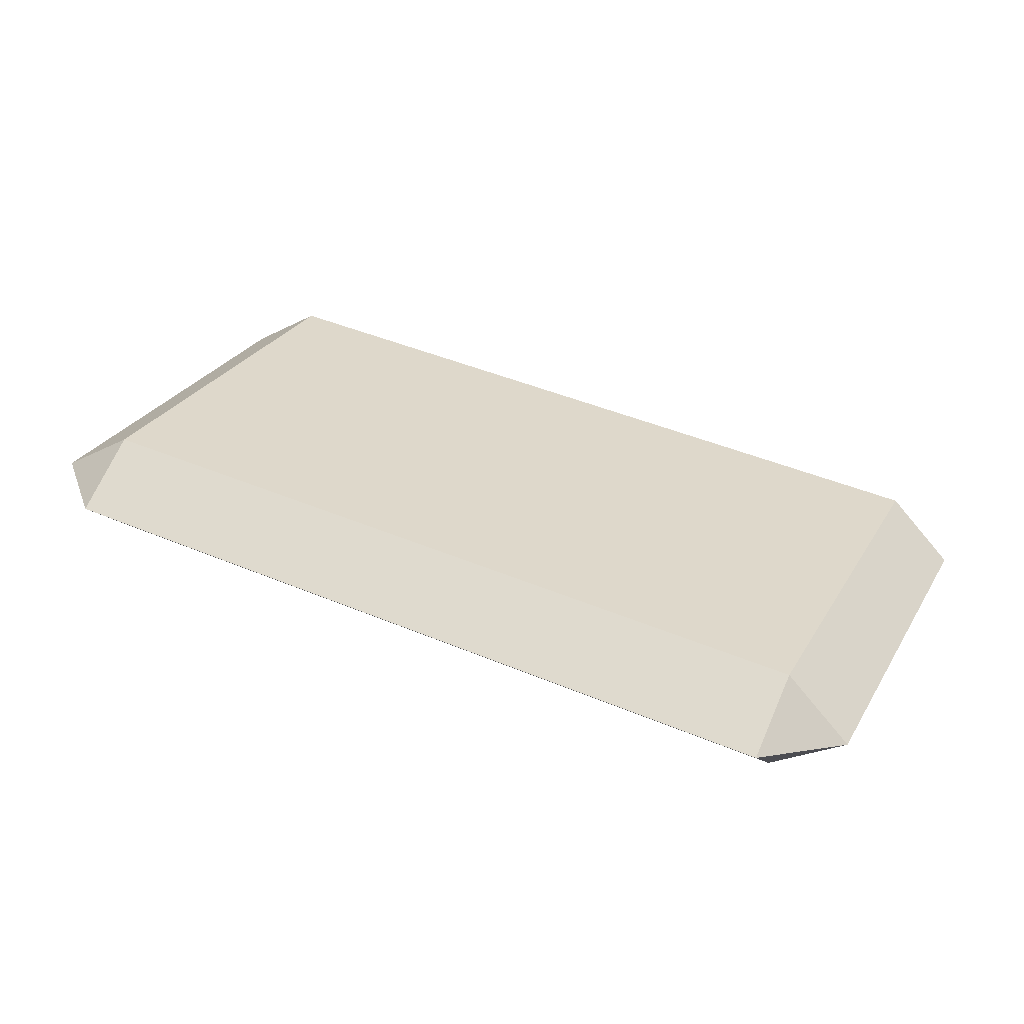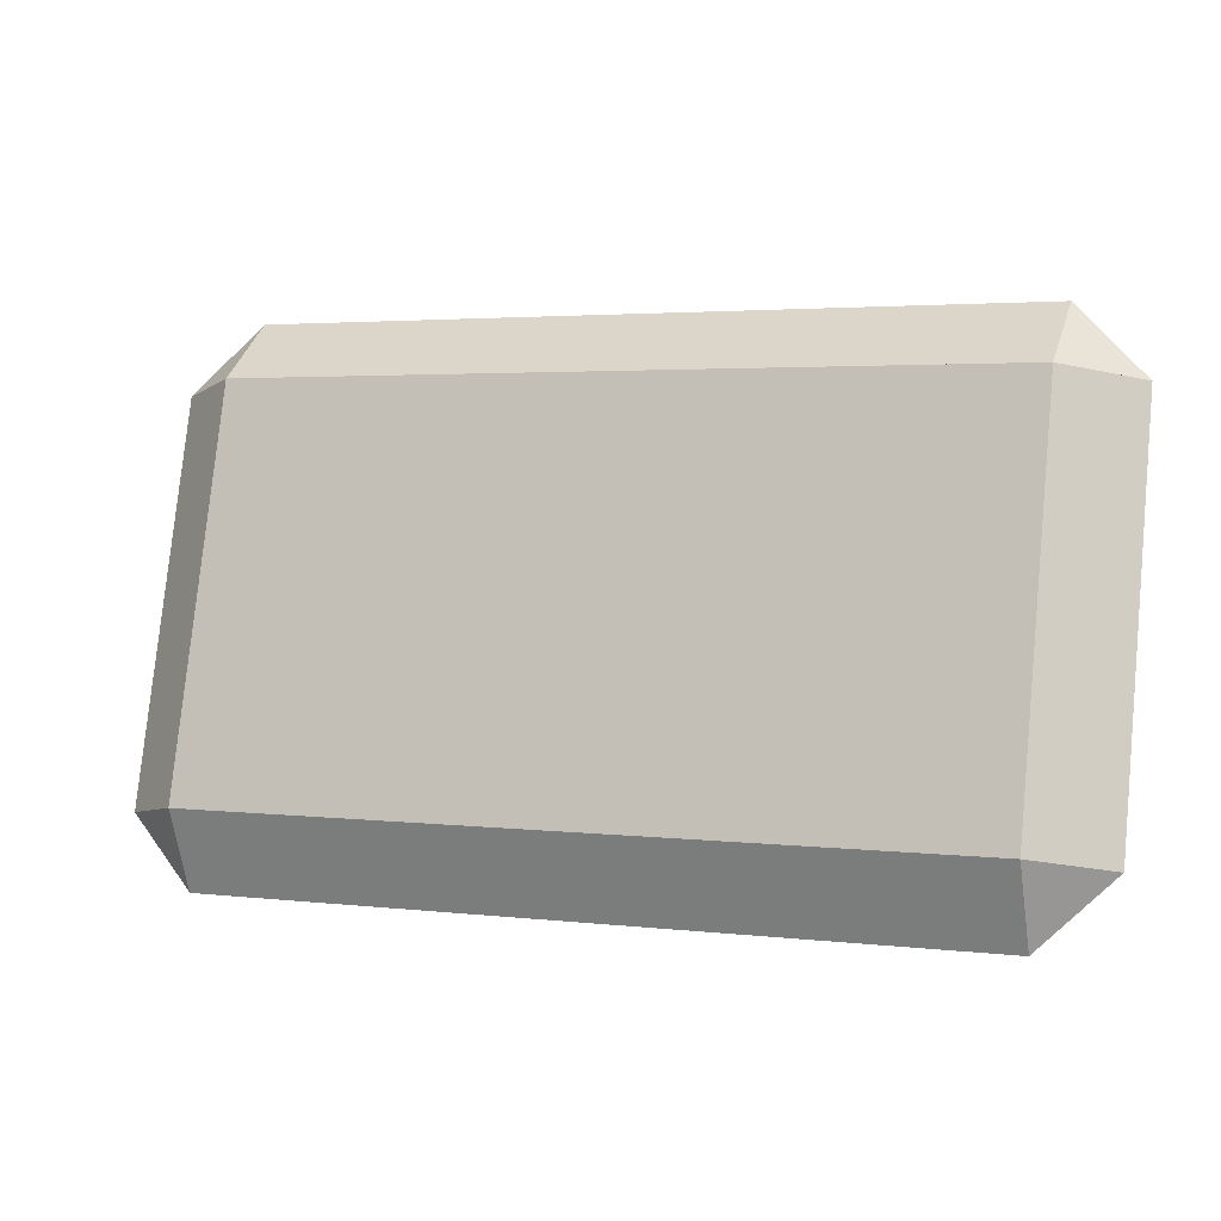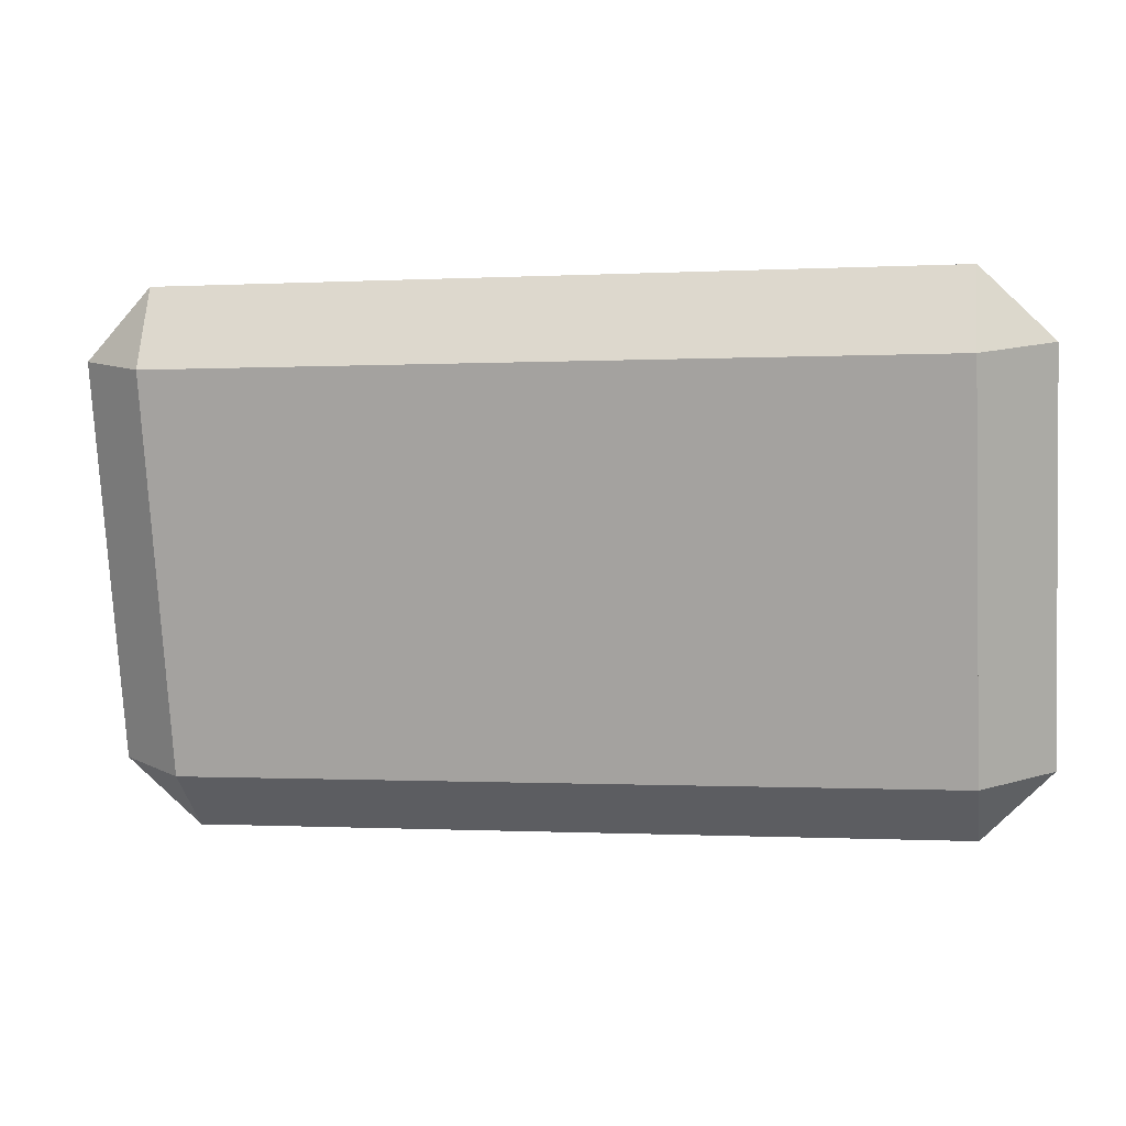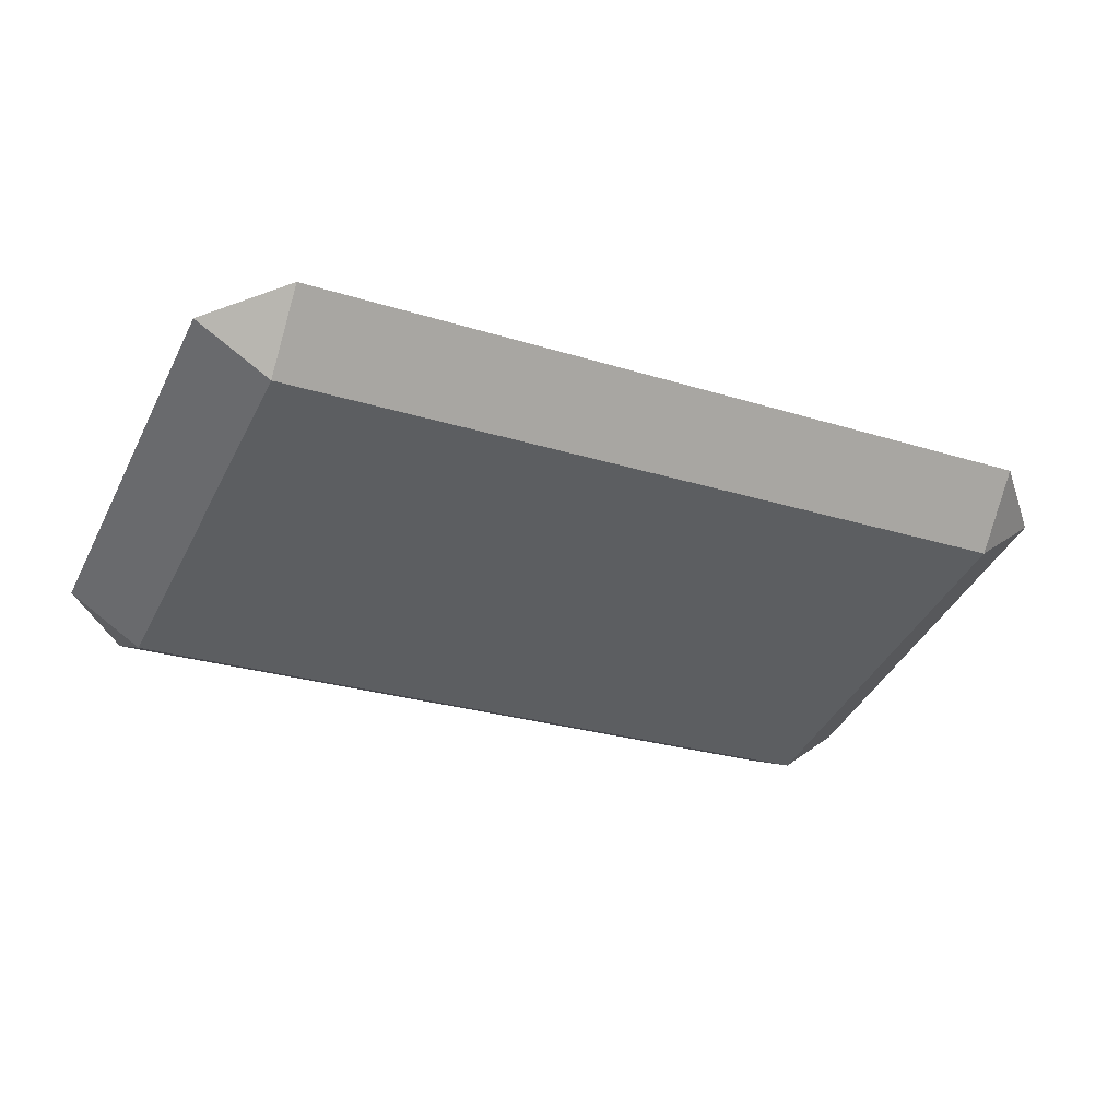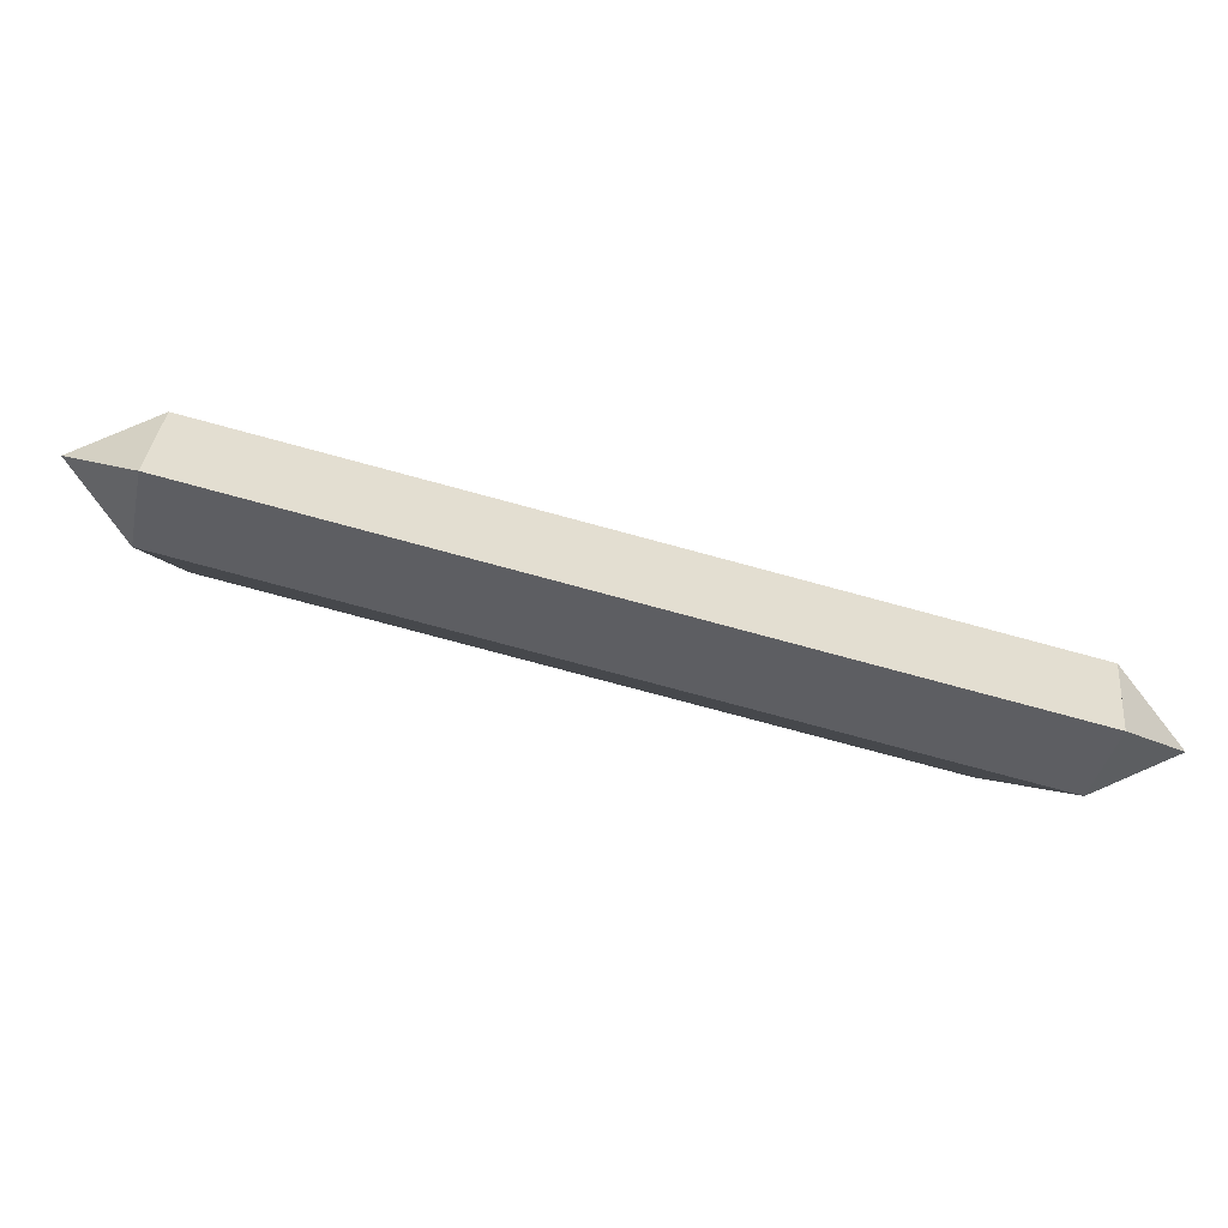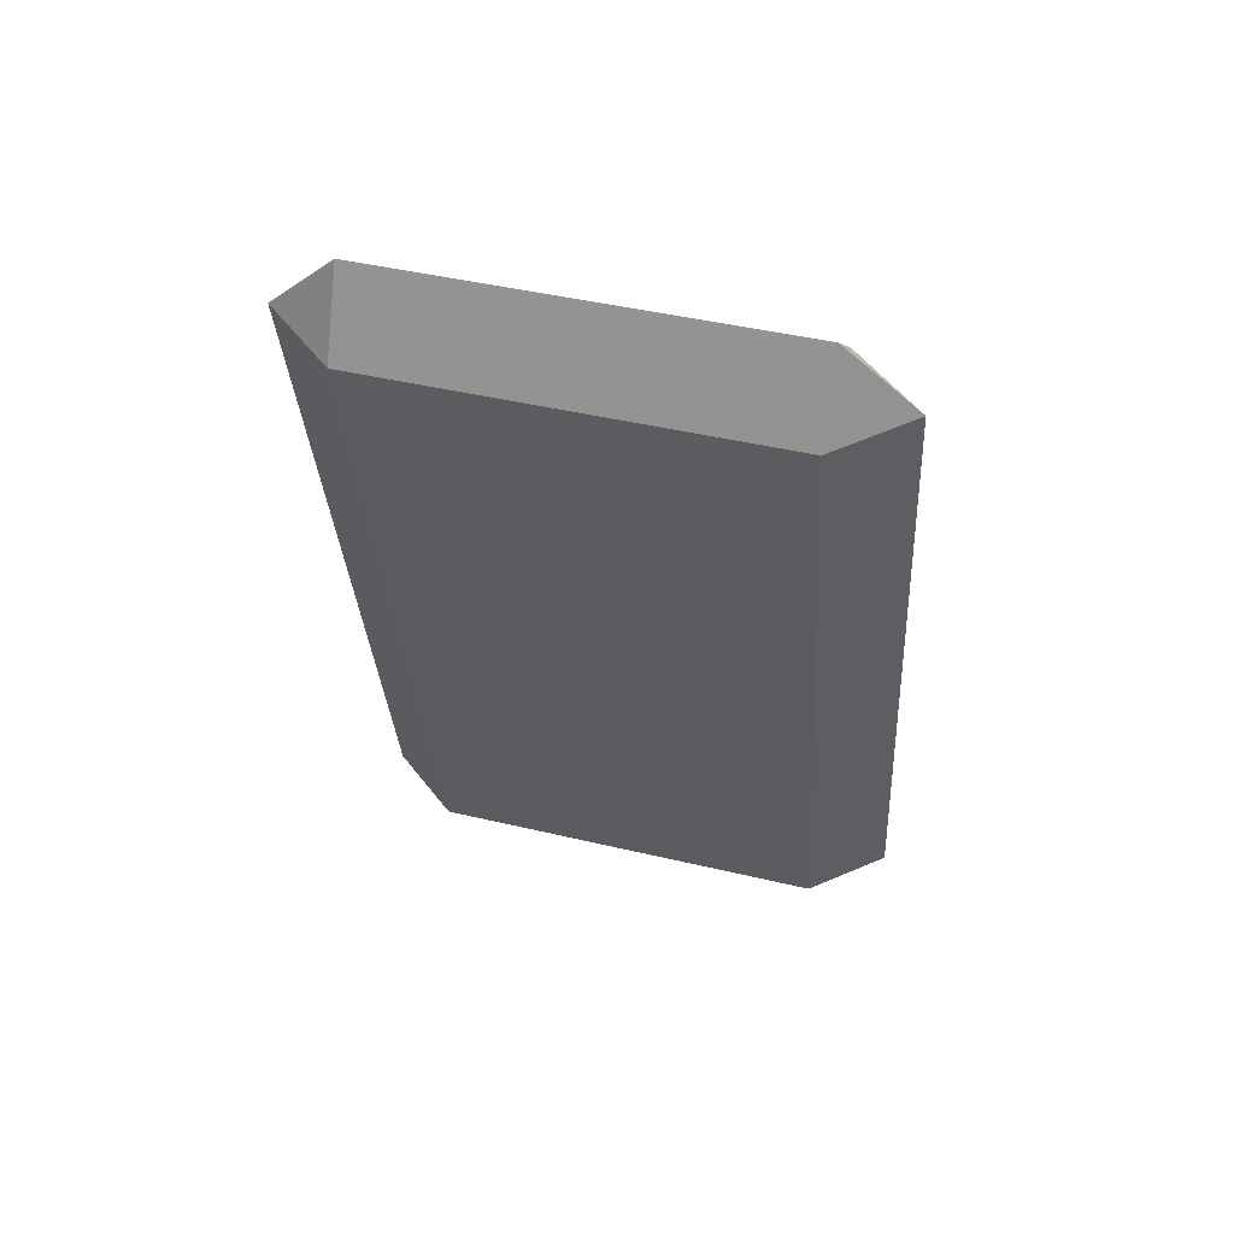
<metadata>
{"format":"obj","ext":"obj","renderer":"f3d","projection":"perspective","resolution":1024,"background":"white","views":[{"elev":44.5,"azim":-154.0,"up":"+Z"},{"elev":3.0,"azim":-157.7,"up":"+Y"},{"elev":-0.6,"azim":11.1,"up":"+Y"},{"elev":-26.1,"azim":153.6,"up":"+Z"},{"elev":-77.3,"azim":164.9,"up":"+Y"},{"elev":-32.3,"azim":-86.5,"up":"+Z"}]}
</metadata>
<code>
o pillowLong
v -2.853 1.594 0.3524
v -2.853 0.2787 0
v -2.853 -0 0.1158
v -2.853 0.1834 0.3555
v -2.853 1.777 0.592
v -2.853 1.499 0.7079
v -3.093 1.546 0.5301
v -0.2392 -0 0.1158
v 0 0.231 0.1777
v -0.2392 0.1834 0.3555
v -3.093 0.231 0.1777
v -0 1.546 0.5301
v -0.2392 1.777 0.592
v -0.2392 0.2787 0
v -0.2392 1.594 0.3524
v -0.2392 1.499 0.7079
f 1 2 3
f 3 4 1
f 4 5 1
f 4 6 5
f 5 1 7
f 8 9 10
f 11 4 6
f 6 7 11
f 11 3 8
f 8 9 11
f 9 7 11
f 9 12 7
f 12 5 7
f 12 13 5
f 14 2 1
f 1 15 14
f 8 14 15
f 15 10 8
f 15 13 10
f 13 16 10
f 14 9 10
f 10 4 14
f 4 2 14
f 4 11 2
f 3 4 11
f 12 9 14
f 14 15 12
f 16 12 13
f 16 12 15
f 15 6 16
f 15 1 6
f 1 7 6
f 16 10 9
f 9 12 16
f 6 4 10
f 10 16 6
f 8 3 2
f 2 14 8
f 3 8 10
f 10 4 3
f 3 11 2
f 2 11 7
f 7 1 2
f 5 13 15
f 15 1 5
f 13 12 15
f 9 8 14
f 5 6 16
f 16 13 5
f 7 6 5

</code>
